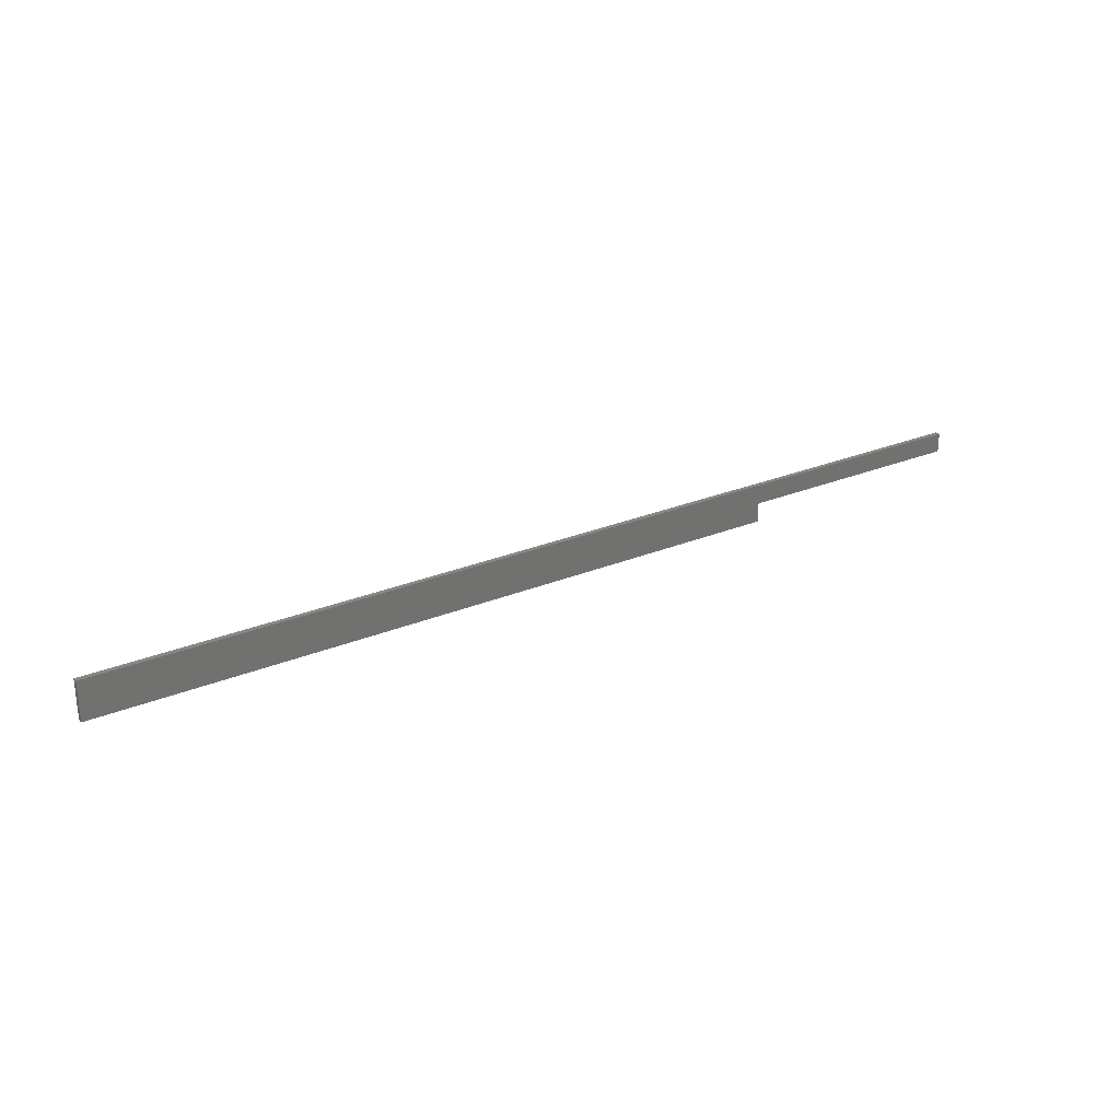
<metadata>
{"format":"stl","ext":"stl","renderer":"f3d","projection":"perspective","resolution":1024,"background":"white","views":[{"elev":27.1,"azim":147.4,"up":"+Z"}]}
</metadata>
<code>
# stl→obj: 26 verts, 48 faces
v -0.3711 -0.007812 -0.03158
v -0.3711 4.207e-17 -0.03158
v 0.75 -0.007812 -0.03158
v 0.75 1.665e-16 -0.03158
v 0.75 -0.007812 0.03158
v -0.75 -0.007812 0.03158
v -0.75 -0.007812 0.007812
v -0.3711 -0.007812 0.007812
v -0.3711 -0.007662 0.006288
v -0.3711 -0.007218 0.004823
v -0.75 -0.006496 0.003472
v -0.75 -0.007662 0.006288
v -0.75 -0.007218 0.004823
v -0.75 2.147e-34 0.03158
v -0.75 0 0
v -0.75 -0.001524 0.0001501
v -0.75 -0.00299 0.0005947
v -0.75 -0.00434 0.001317
v -0.75 -0.005524 0.002288
v -0.3711 -0.006496 0.003472
v -0.3711 -0.005524 0.002288
v -0.3711 -0.00434 0.001317
v -0.3711 -0.00299 0.0005947
v -0.3711 -0.001524 0.0001501
v -0.3711 4.207e-17 -2.32e-17
v 0.75 1.665e-16 0.03158
f 1 2 3
f 3 2 4
f 5 6 7
f 5 7 8
f 5 8 9
f 5 9 10
f 5 10 1
f 5 1 3
f 7 11 12
f 7 6 11
f 12 11 13
f 14 15 16
f 14 16 17
f 14 17 18
f 14 18 19
f 14 19 11
f 14 11 6
f 1 10 20
f 1 20 21
f 1 21 22
f 1 22 23
f 1 23 24
f 1 24 25
f 1 25 2
f 26 4 2
f 26 2 25
f 26 25 15
f 26 15 14
f 3 4 5
f 5 4 26
f 15 25 16
f 16 25 24
f 16 24 17
f 17 24 23
f 17 23 18
f 18 23 22
f 18 22 19
f 19 22 21
f 19 21 11
f 11 21 20
f 11 20 13
f 13 20 10
f 13 10 12
f 12 10 9
f 12 9 7
f 7 9 8
f 5 26 6
f 6 26 14

</code>
